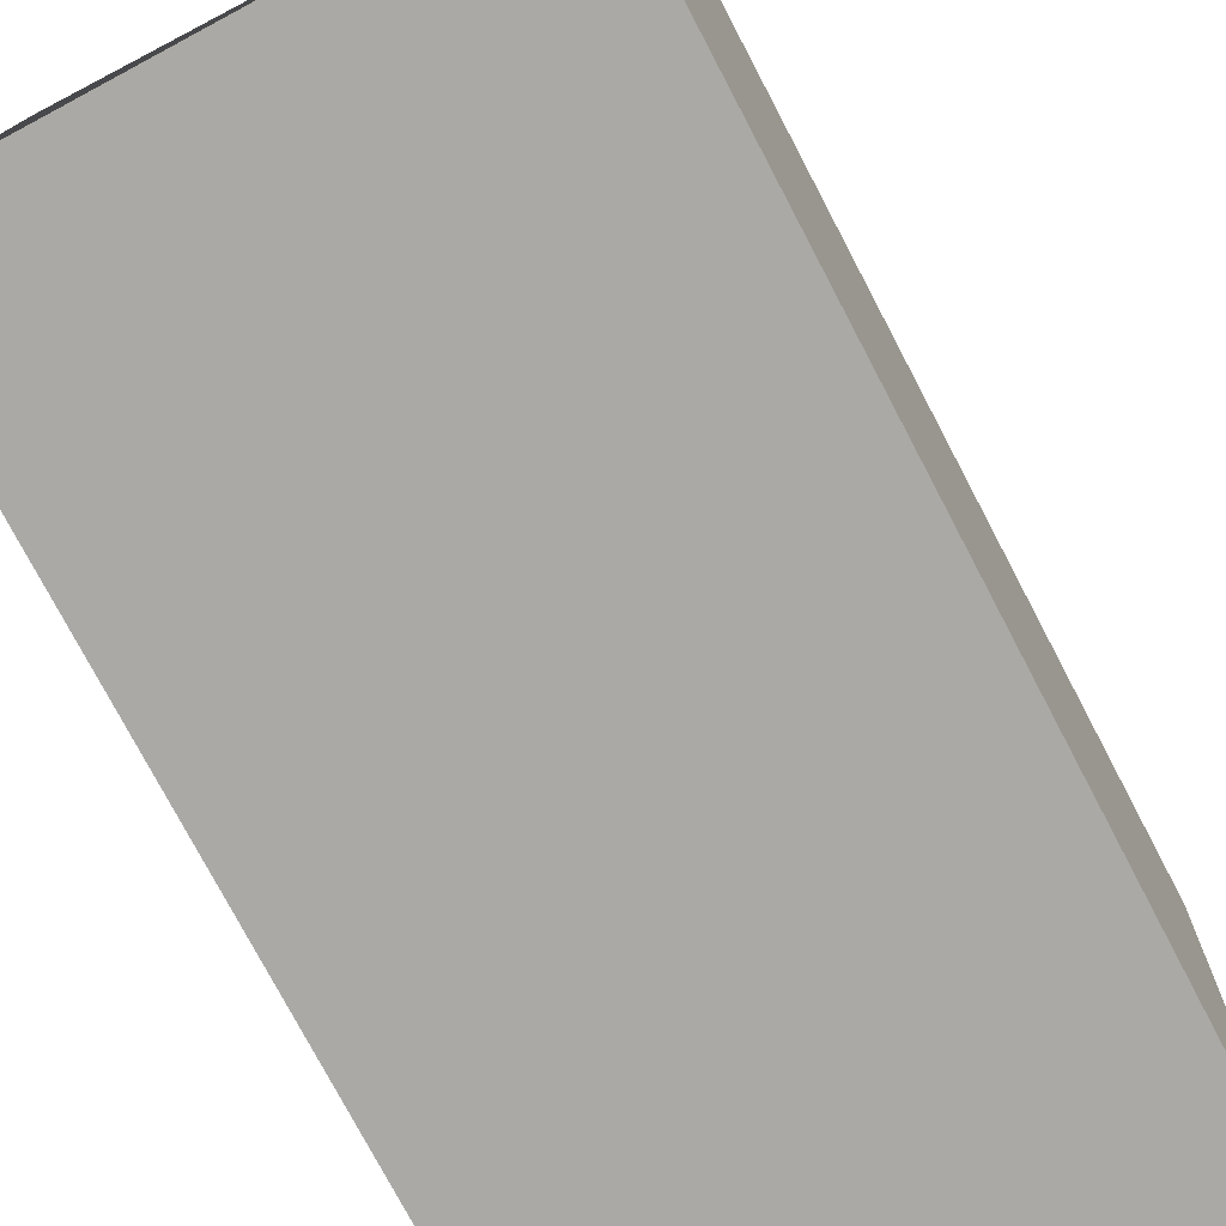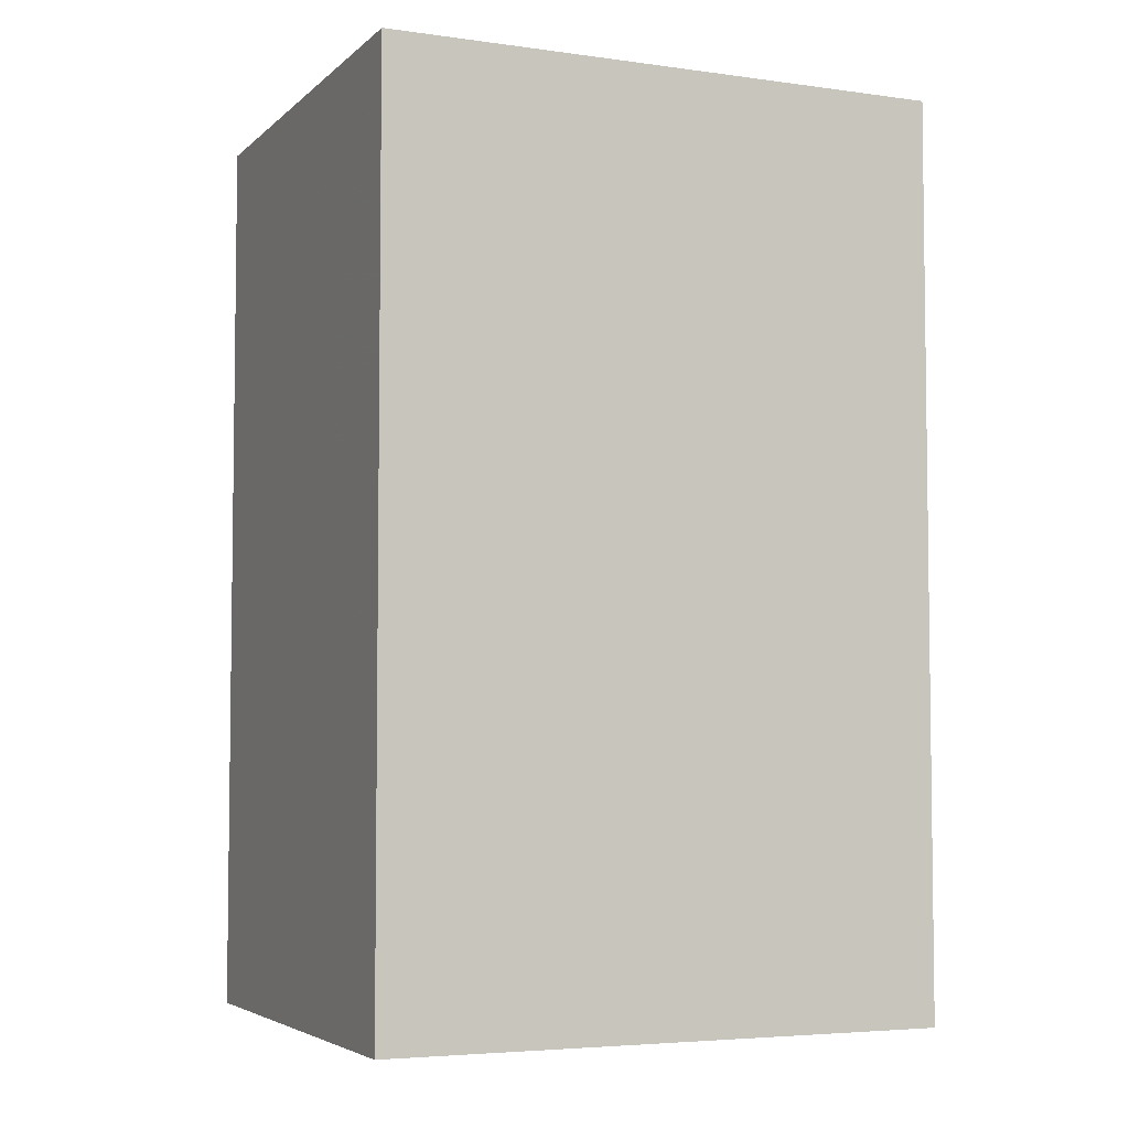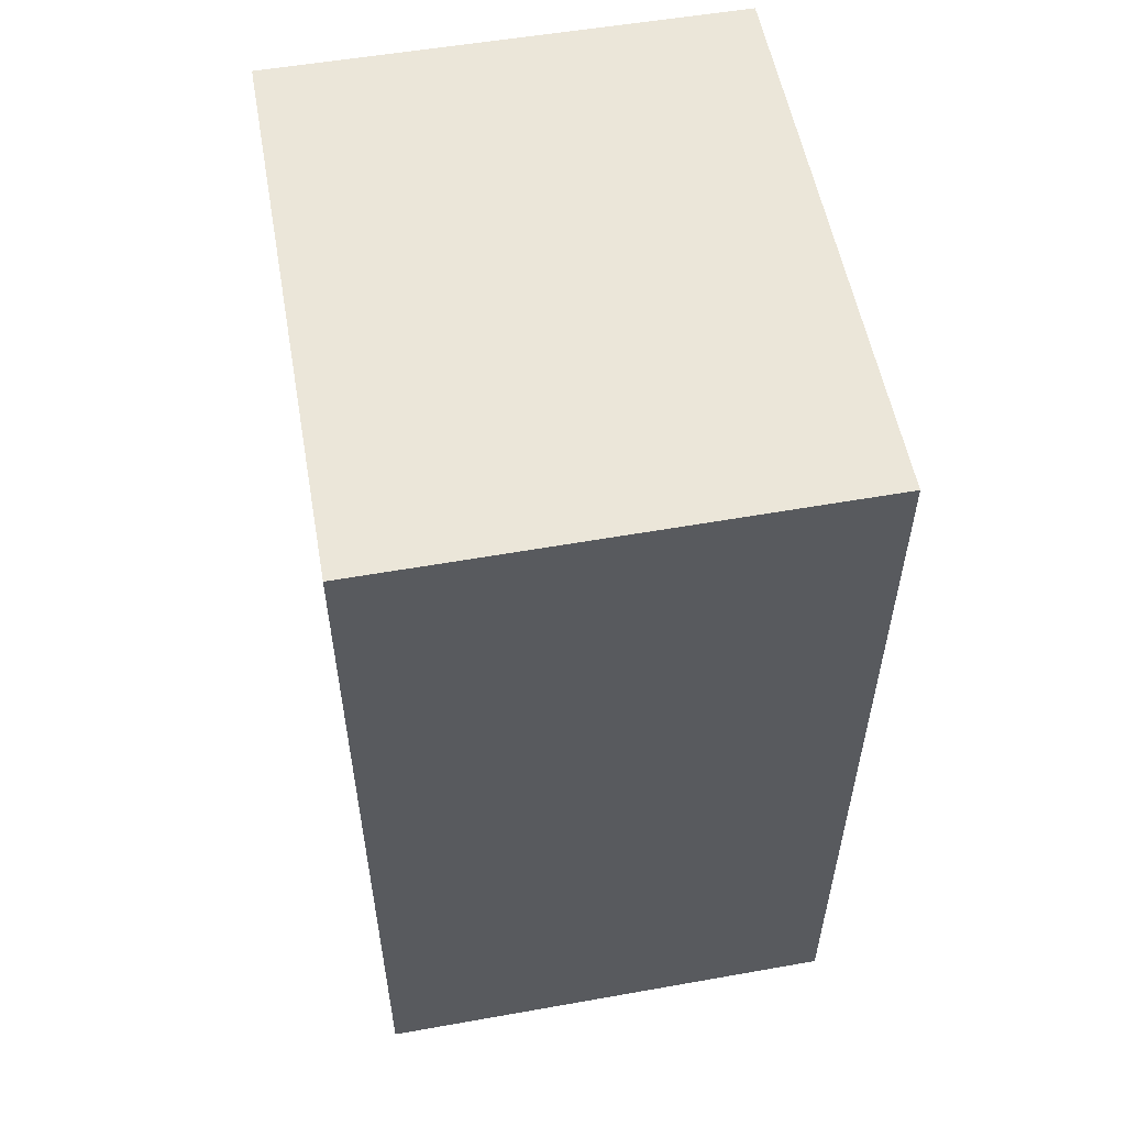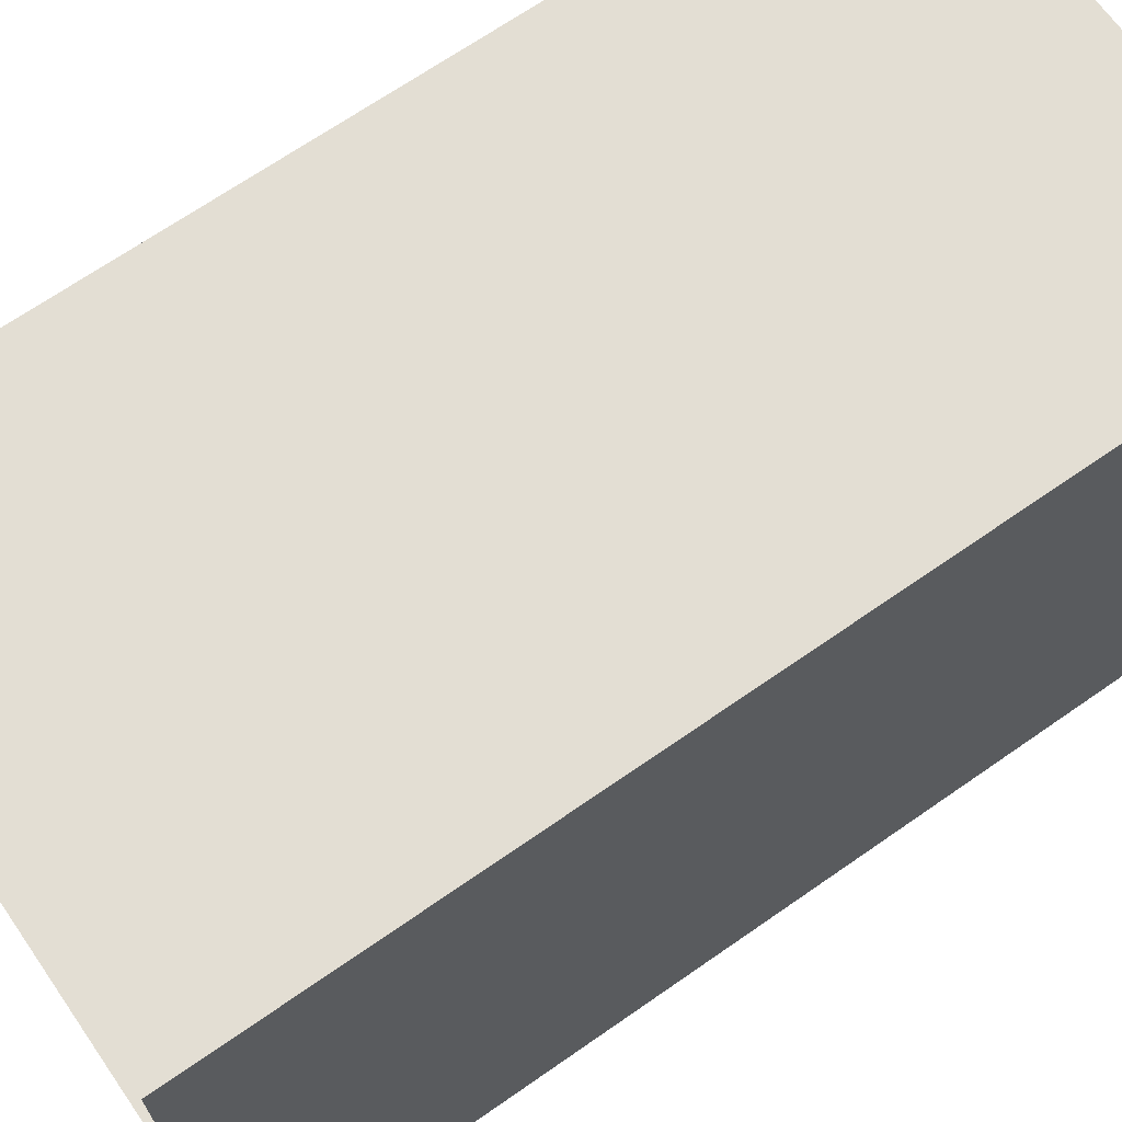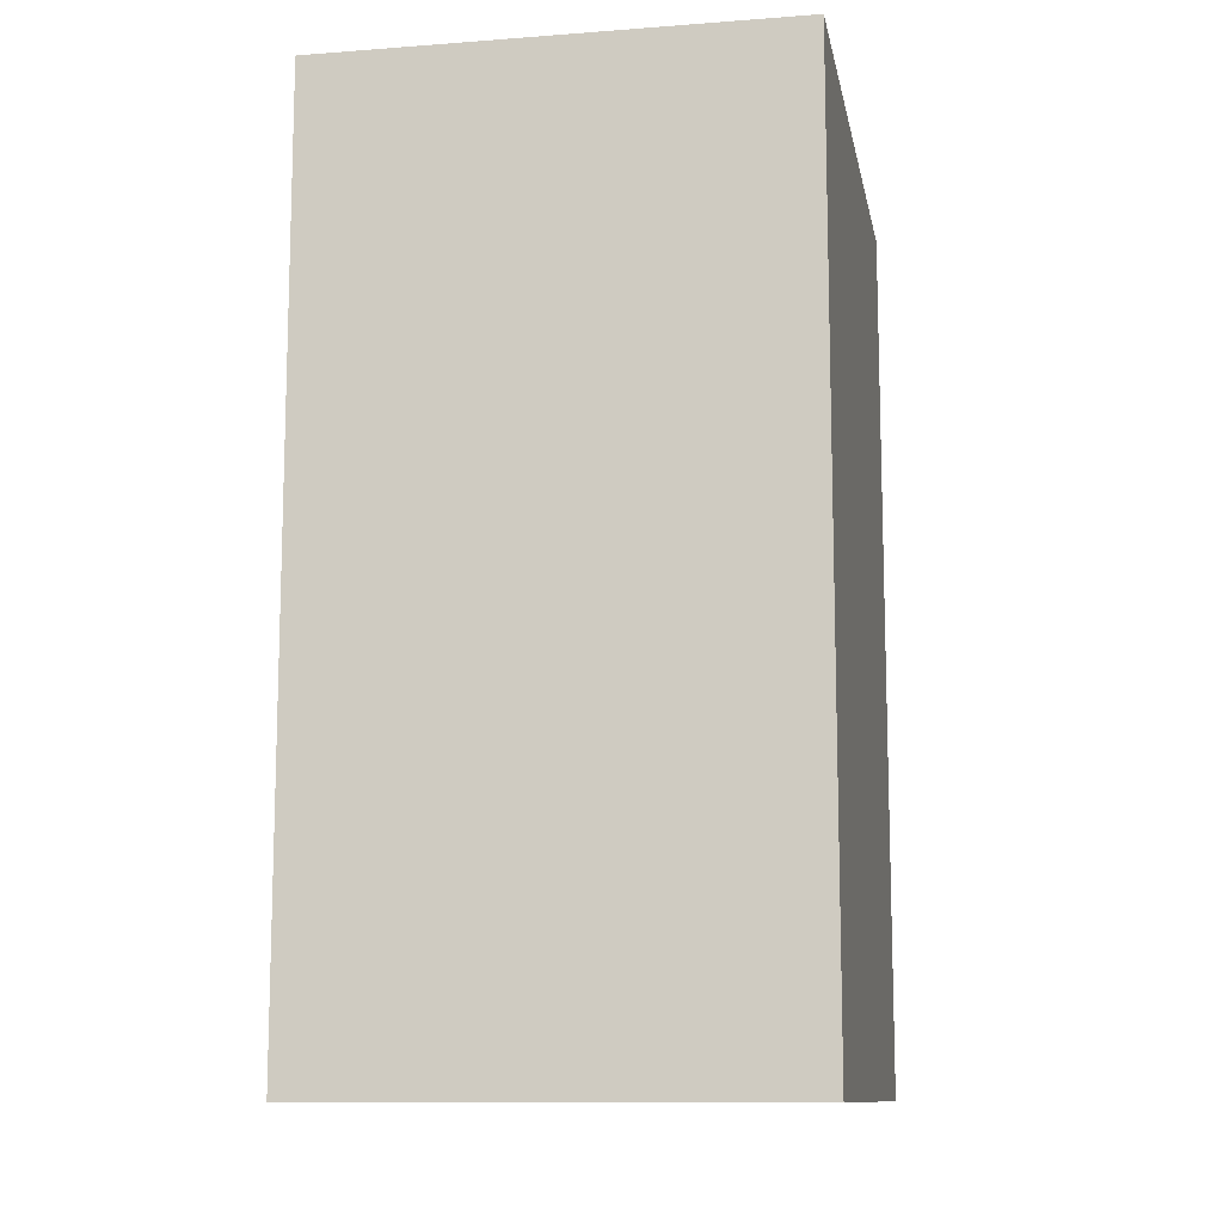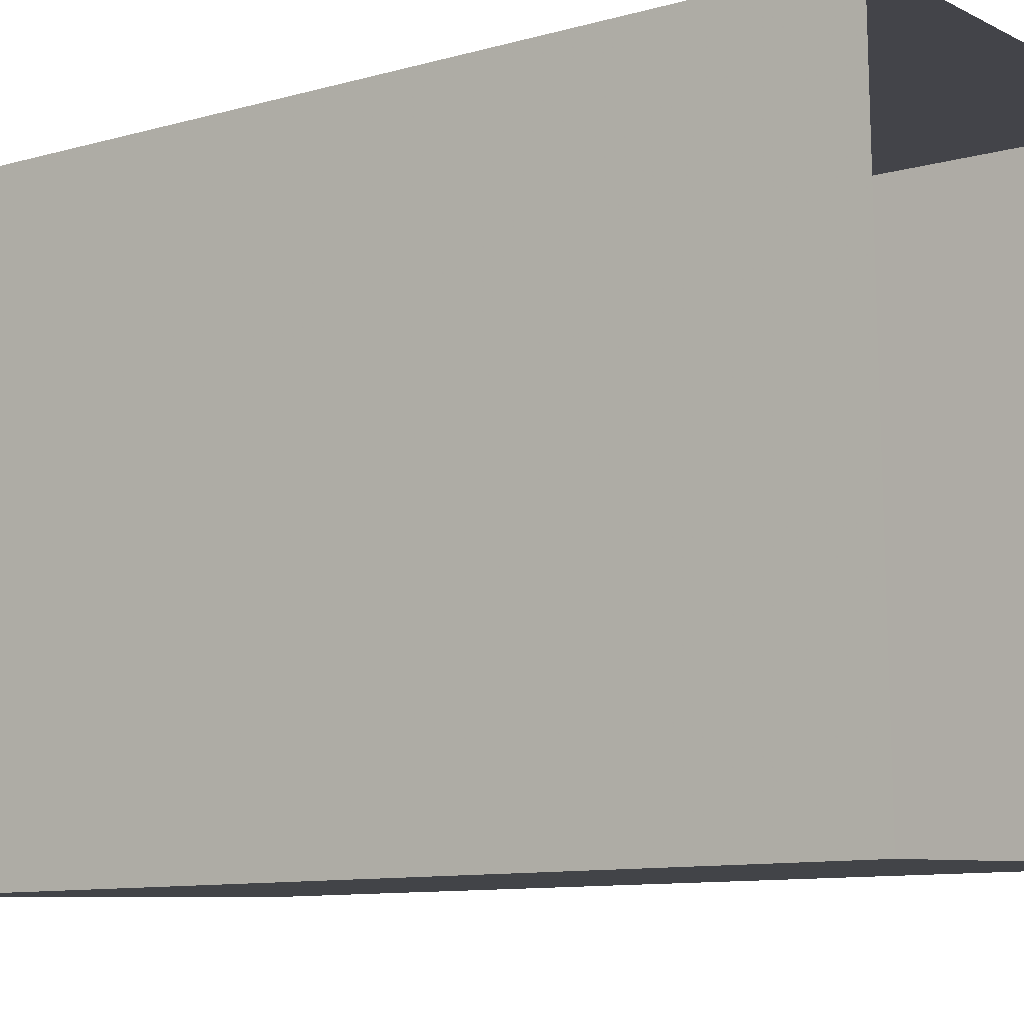
<metadata>
{"format":"obj","ext":"obj","renderer":"f3d","projection":"perspective","resolution":1024,"background":"white","views":[{"elev":-76.7,"azim":27.8,"up":"+Y"},{"elev":-4.7,"azim":-115.4,"up":"+Z"},{"elev":55.8,"azim":167.7,"up":"+Z"},{"elev":68.3,"azim":-124.8,"up":"+Y"},{"elev":-11.3,"azim":8.5,"up":"+Z"},{"elev":-9.9,"azim":126.2,"up":"+Y"}]}
</metadata>
<code>
v -3.723e+05 -1.04e+05 30.65
v -3.723e+05 -1.04e+05 30.65
v -3.723e+05 -1.04e+05 30.65
v -3.723e+05 -1.04e+05 30.65
v -3.723e+05 -1.04e+05 35.56
v -3.723e+05 -1.04e+05 35.56
v -3.723e+05 -1.04e+05 35.56
v -3.723e+05 -1.04e+05 35.56
f 1 2 3
f 4 1 3
f 5 6 7
f 8 5 7
f 8 3 2
f 8 7 3
f 5 1 4
f 6 5 4
f 8 2 1
f 5 8 1
f 6 4 3
f 7 6 3

</code>
